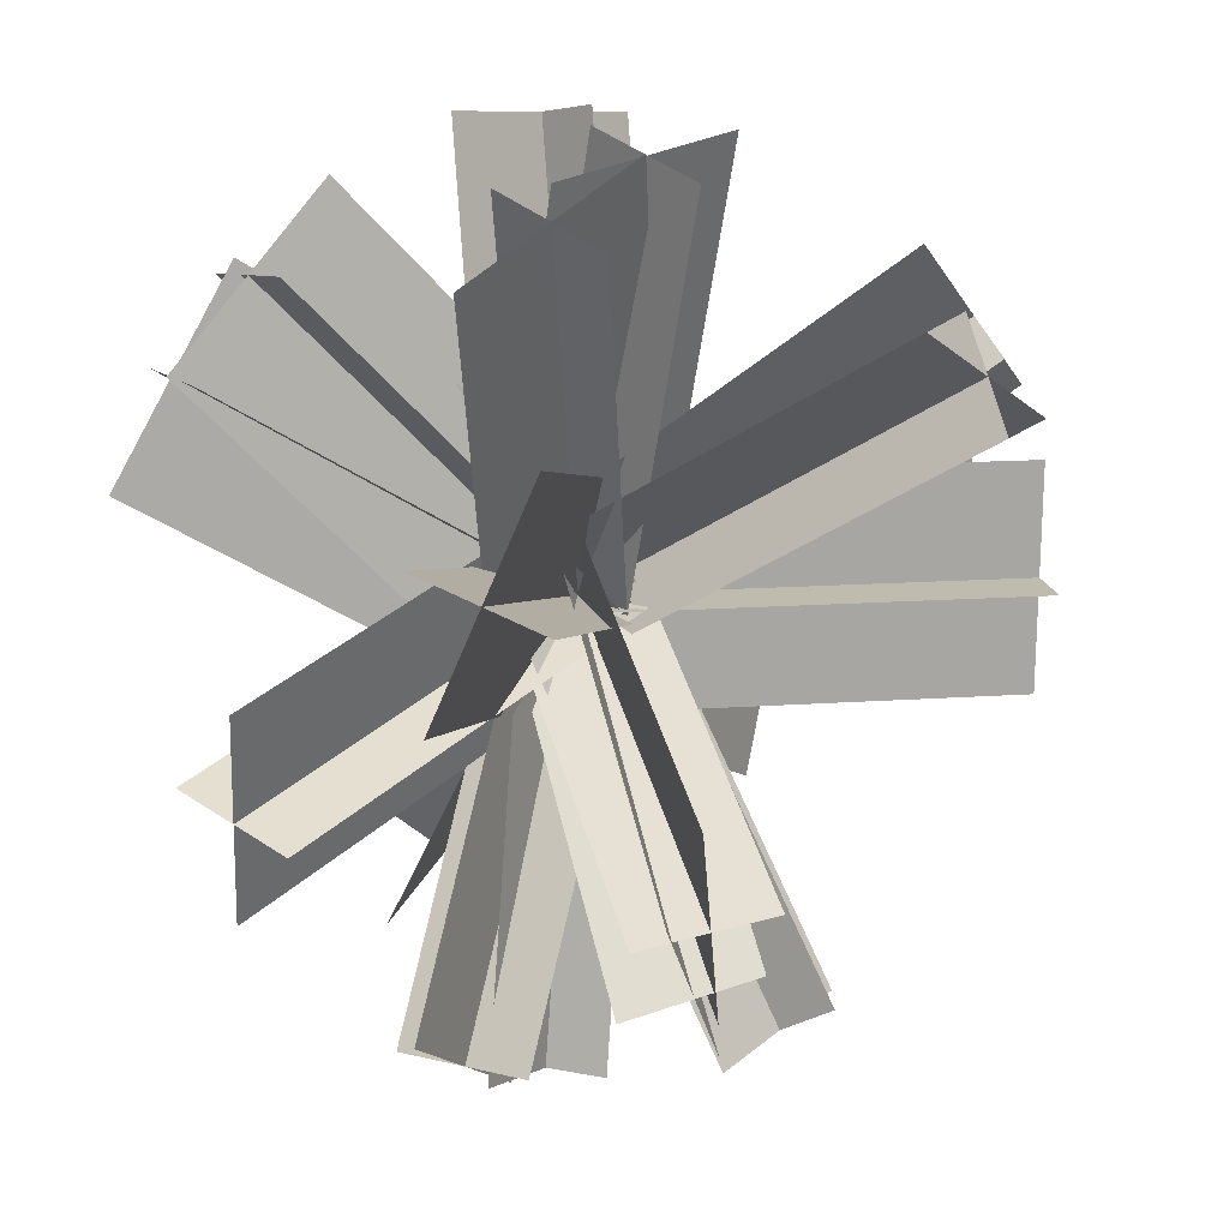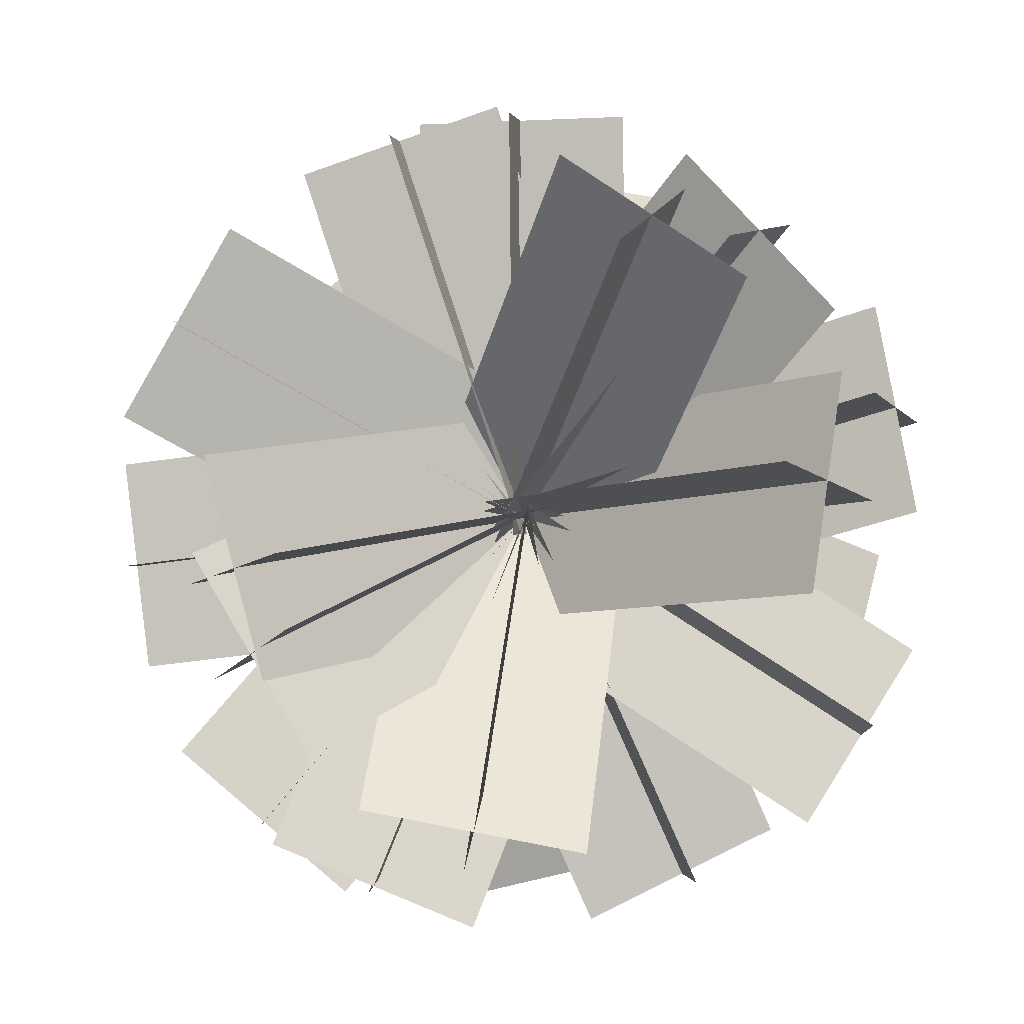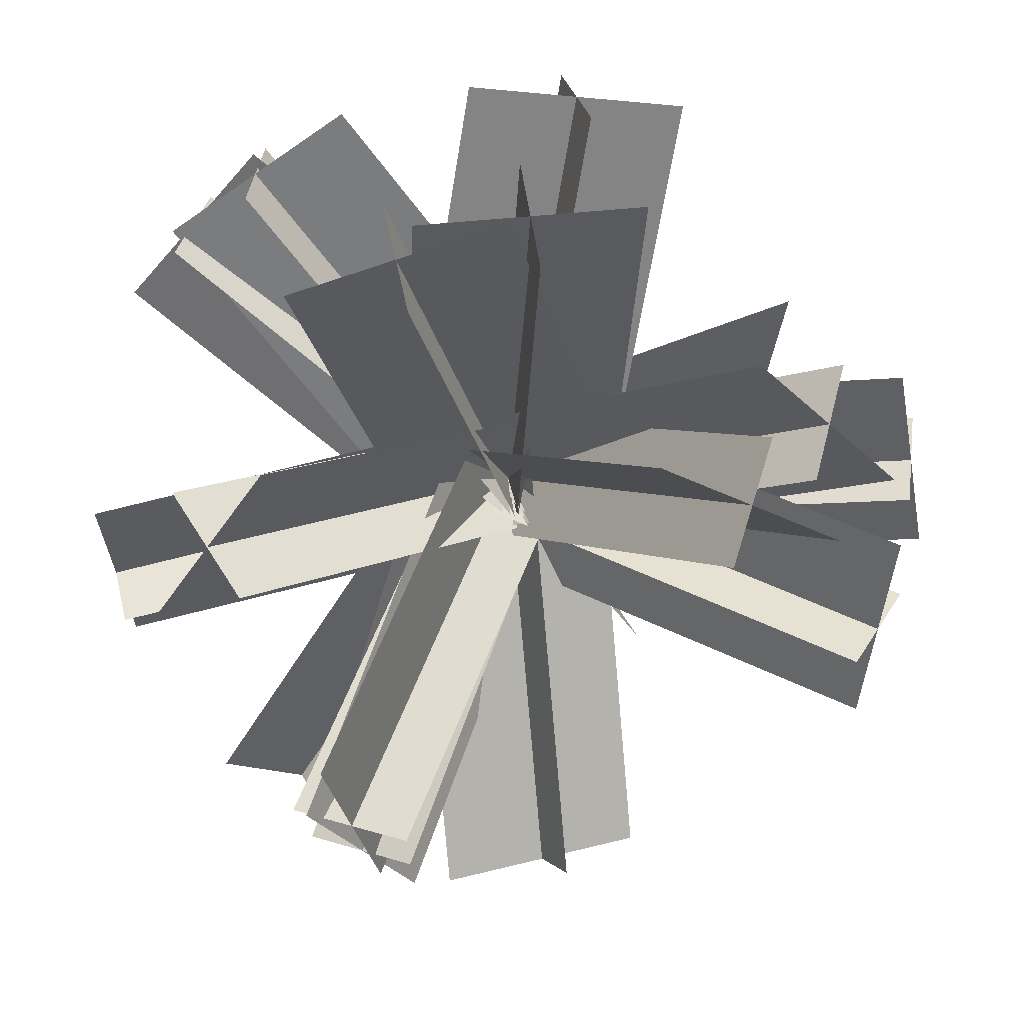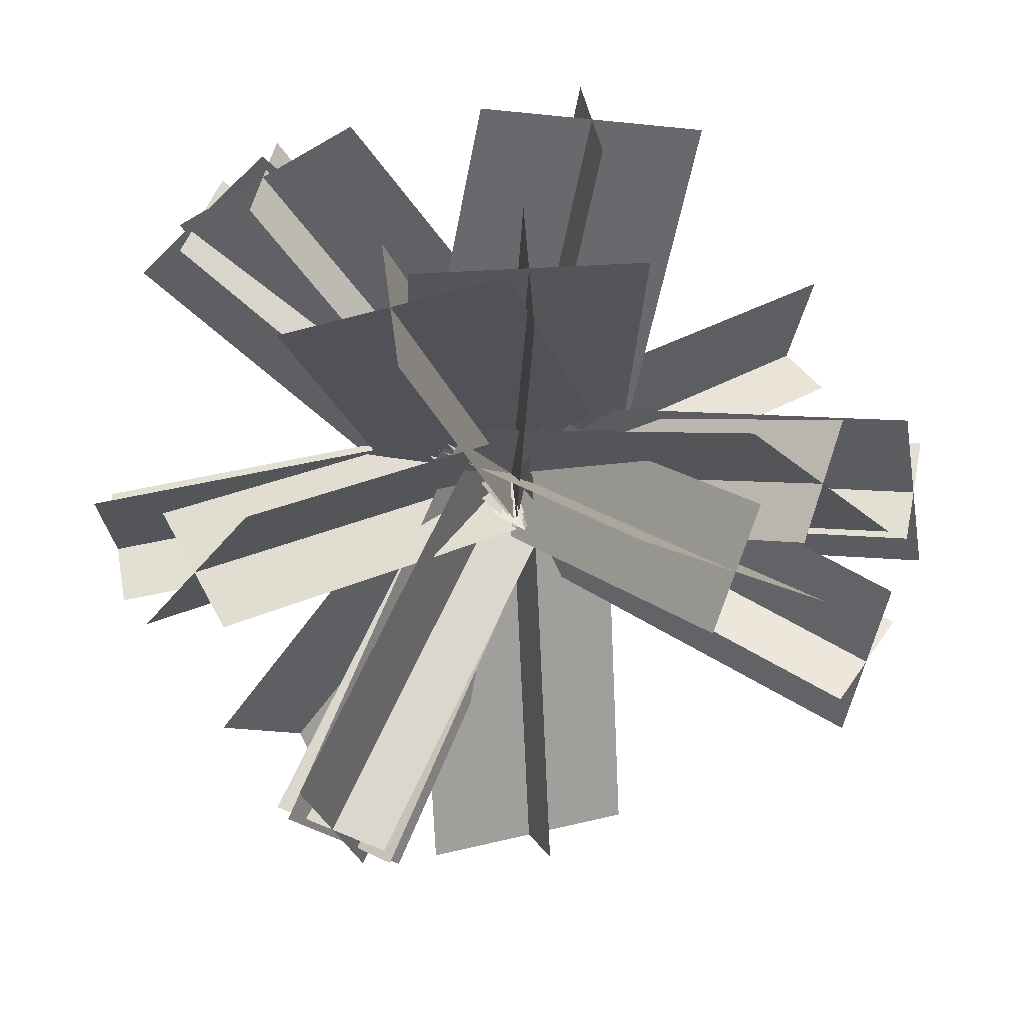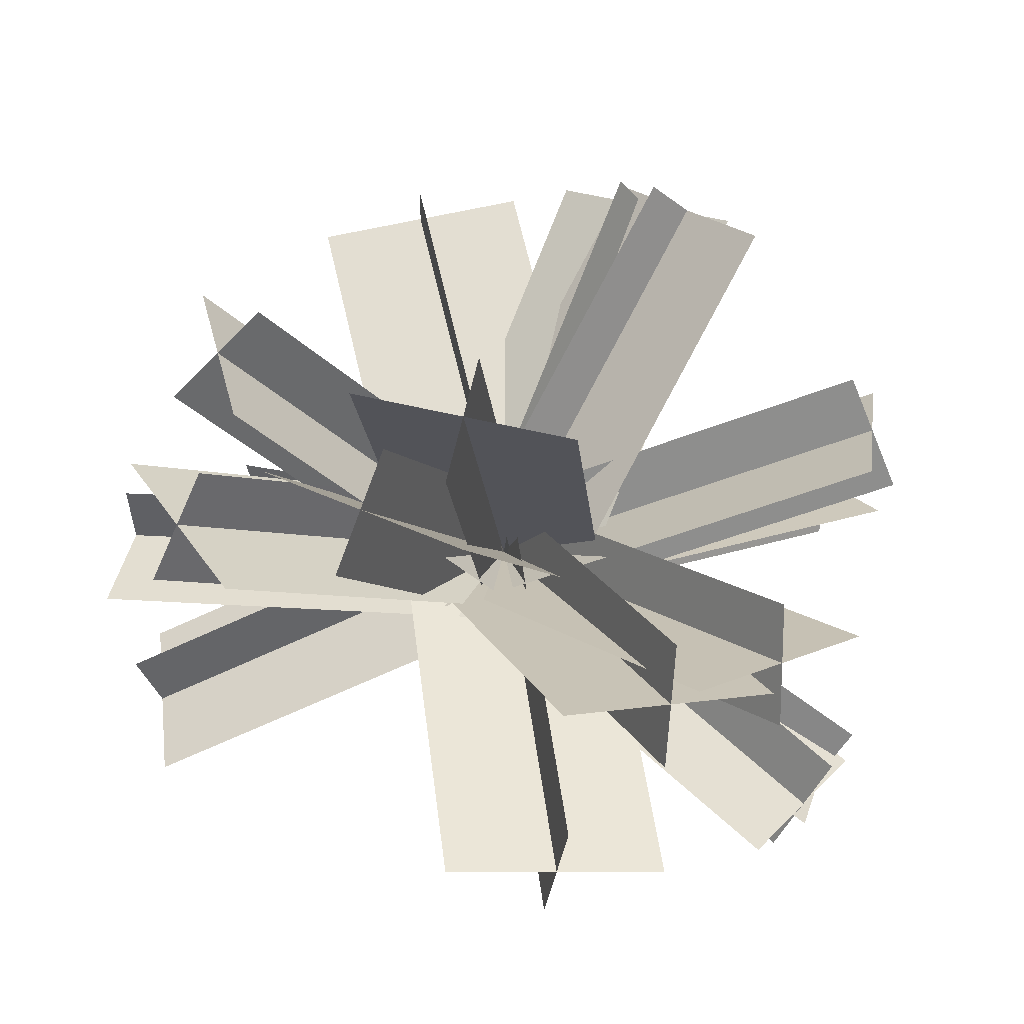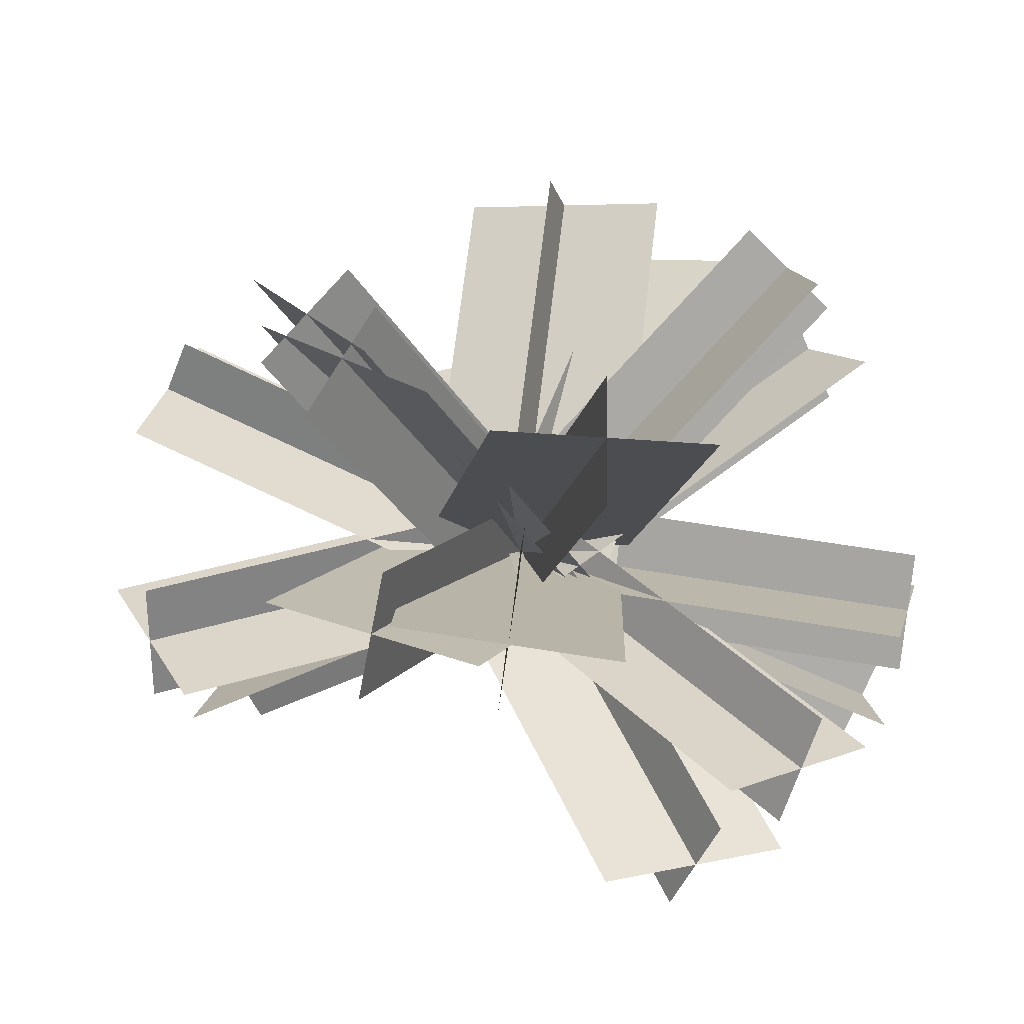
<metadata>
{"format":"obj","ext":"obj","renderer":"f3d","projection":"perspective","resolution":1024,"background":"white","views":[{"elev":26.5,"azim":-53.9,"up":"+Y"},{"elev":-9.6,"azim":3.0,"up":"+Y"},{"elev":46.5,"azim":-16.8,"up":"+Y"},{"elev":55.1,"azim":-12.8,"up":"+Y"},{"elev":31.4,"azim":157.6,"up":"+Z"},{"elev":20.8,"azim":-19.3,"up":"+Z"}]}
</metadata>
<code>
v -0.01848 -0.6878 4.676
v -0.01848 2.765 5.285
v -0.1613 -0.8606 5.656
v -0.1613 2.592 6.265
g material3
f 1 2 3
f 4 3 2
v -0.126 -0.5705 4.676
v -2.299 -3.254 5.285
v 0.09379 -0.5261 5.656
v -2.079 -3.209 6.265
g material3
f 5 6 7
f 8 7 6
v 0.00847 -0.7028 4.682
v 3.149 -0.03525 6.09
v -0.4123 -0.6462 5.594
v 2.728 0.02133 7.002
g material3
f 9 10 11
f 12 11 10
v -0.1375 -0.5419 4.682
v -2.998 0.9157 6.09
v 0.1539 -0.8506 5.594
v -2.707 0.607 7.002
g material3
f 13 14 15
f 16 15 14
v -0.2699 -0.4341 4.746
v 1.103 -3.517 3.797
v -0.02978 -0.6223 5.704
v 1.343 -3.705 4.755
g material3
f 17 18 19
f 20 19 18
v -0.09026 -0.9259 4.746
v 0.7832 2.334 3.797
v -0.1585 -0.6285 5.704
v 0.715 2.631 4.755
g material3
f 21 22 23
f 24 23 22
v -0.3562 -0.7473 4.748
v -2.374 -2.214 7.212
v 0.2936 -0.4517 5.457
v -1.724 -1.918 7.92
g material3
f 25 26 27
f 28 27 26
v 0.1739 -0.7368 4.748
v 2.665 -0.8673 7.212
v -0.5171 -0.5576 5.457
v 1.974 -0.6881 7.92
g material3
f 29 30 31
f 32 31 30
v 0.2316 -0.8402 4.823
v -2.038 1.204 3.102
v -0.227 -0.6194 5.69
v -2.497 1.424 3.969
g material3
f 33 34 35
f 36 35 34
v -0.2244 -0.2947 4.823
v 0.2534 -3.312 3.102
v -0.006954 -0.7548 5.69
v 0.4709 -3.772 3.969
g material3
f 37 38 39
f 40 39 38
v 0.1258 -0.4183 4.772
v 1.267 1.558 7.434
v -0.3758 -1.001 5.42
v 0.7652 0.9749 8.082
g material3
f 41 42 43
f 44 43 42
v -0.4077 -0.6892 4.772
v -2.538 -1.507 7.434
v 0.349 -0.5517 5.42
v -1.781 -1.369 8.082
g material3
f 45 46 47
f 48 47 46
v -0.4359 -0.6151 4.793
v 2.595 -1.6 3.332
v 0.002934 -0.6075 5.698
v 3.034 -1.592 4.236
g material3
f 49 50 51
f 52 51 50
v 0.1527 -0.8897 4.793
v -1.583 1.783 3.332
v -0.1931 -0.6194 5.698
v -1.929 2.053 4.236
g material3
f 53 54 55
f 56 55 54
v -0.1876 -0.8355 4.712
v -0.4851 -3.667 6.758
v 0.01515 -0.2725 5.52
v -0.2824 -3.104 7.567
g material3
f 57 58 59
f 60 59 58
v 0.09838 -0.5622 4.712
v 2.111 1.451 6.758
v -0.4135 -0.8721 5.52
v 1.599 1.141 7.567
g material3
f 61 62 63
f 64 63 62
v 0.06317 -0.5568 4.701
v -3.416 -0.9226 4.476
v 0.01455 -0.7056 5.694
v -3.465 -1.071 5.469
g material3
f 65 66 67
f 68 67 66
v -0.2719 -0.6209 4.701
v 2.662 -2.526 4.476
v -0.1405 -0.5359 5.694
v 2.794 -2.441 5.469
g material3
f 69 70 71
f 72 71 70
v -0.00989 -0.6628 4.676
v -1.077 2.621 5.285
v -0.0923 -0.8714 5.656
v -1.159 2.412 6.265
g material3
f 73 74 75
f 76 75 74
v -0.1484 -0.5845 4.676
v -1.386 -3.808 5.285
v 0.0469 -0.4743 5.656
v -1.19 -3.698 6.265
g material3
f 77 78 79
f 80 79 78
v 0.7796 -0.7997 5.311
v 0.7796 2.653 5.92
v -0.9563 -0.7565 5.066
v -0.9563 2.696 5.674
g material3
f 81 82 83
f 84 83 82
v -0.6758 0.01872 5.311
v -2.849 -2.665 5.92
v 0.6461 -1.107 5.066
v -1.527 -3.791 5.674
g material3
f 85 86 87
f 88 87 86
v -0.07883 -1.537 5.272
v 3.062 -0.8697 6.68
v -0.3419 0.1815 5.044
v 2.799 0.849 6.452
g material3
f 89 90 91
f 92 91 90
v 0.4555 0.05168 5.272
v -2.405 1.509 6.68
v -0.4217 -1.45 5.044
v -3.282 0.008016 6.452
g material3
f 93 94 95
f 96 95 94
v -0.928 -0.9182 5.367
v 0.4447 -4.001 4.417
v 0.6304 -0.1505 5.127
v 2.003 -3.234 4.178
g material3
f 97 98 99
f 100 99 98
v 0.7258 -0.9638 5.367
v 1.599 2.296 4.417
v -0.9684 -0.5797 5.127
v -0.09493 2.68 4.178
g material3
f 101 102 103
f 104 103 102
v -0.4589 0.1646 5.207
v -2.477 -1.302 7.67
v 0.4199 -1.343 5.03
v -1.598 -2.809 7.493
g material3
f 105 106 107
f 108 107 106
v -0.3202 -1.51 5.207
v 2.171 -1.641 7.67
v -0.05457 0.2143 5.03
v 2.437 0.08375 7.493
g material3
f 109 110 111
f 112 111 110
v 0.5305 -0.03544 5.384
v -1.74 2.008 3.664
v -0.5401 -1.407 5.167
v -2.81 0.6367 3.447
g material3
f 113 114 115
f 116 115 114
v -0.9632 -0.732 5.384
v -0.4853 -3.749 3.664
v 0.7322 -0.3397 5.167
v 1.21 -3.357 3.447
g material3
f 117 118 119
f 120 119 118
v 0.5723 -1.241 5.192
v 1.713 0.7351 7.854
v -0.8365 -0.2094 5.03
v 0.3044 1.767 7.691
g material3
f 121 122 123
f 124 123 122
v -0.2369 0.2313 5.192
v -2.367 -0.5865 7.854
v 0.2087 -1.457 5.03
v -1.922 -2.275 7.691
g material3
f 125 126 127
f 128 127 126
v -0.4269 -1.457 5.379
v 2.604 -2.442 3.918
v 0.01071 0.2258 5.153
v 3.041 -0.7589 3.691
g material3
f 129 130 131
f 132 131 130
v 0.6756 -0.2296 5.379
v -1.06 2.443 3.918
v -0.7236 -1.262 5.153
v -2.459 1.41 3.691
g material3
f 133 134 135
f 136 135 134
v -0.942 -0.3779 5.235
v -1.24 -3.209 7.282
v 0.7692 -0.7039 5.033
v 0.4717 -3.535 7.079
g material3
f 137 138 139
f 140 139 138
v 0.3967 -1.393 5.235
v 2.41 0.6204 7.282
v -0.728 -0.0623 5.033
v 1.285 1.951 7.079
g material3
f 141 142 143
f 144 143 142
v -0.06141 0.2325 5.344
v -3.541 -0.1332 5.119
v 0.136 -1.492 5.095
v -3.344 -1.858 4.87
g material3
f 145 146 147
f 148 147 146
v -0.6718 -1.313 5.344
v 2.262 -3.218 5.119
v 0.2602 0.1518 5.095
v 3.194 -1.754 4.87
g material3
f 149 150 151
f 152 151 150
v 0.7837 -0.5226 5.311
v -0.2833 2.761 5.92
v -0.8806 -1.018 5.066
v -1.948 2.266 5.674
g material3
f 153 154 155
f 156 155 154
v -0.8533 -0.194 5.311
v -2.091 -3.417 5.92
v 0.7518 -0.8564 5.066
v -0.4855 -4.08 5.674
g material3
f 157 158 159
f 160 159 158

</code>
